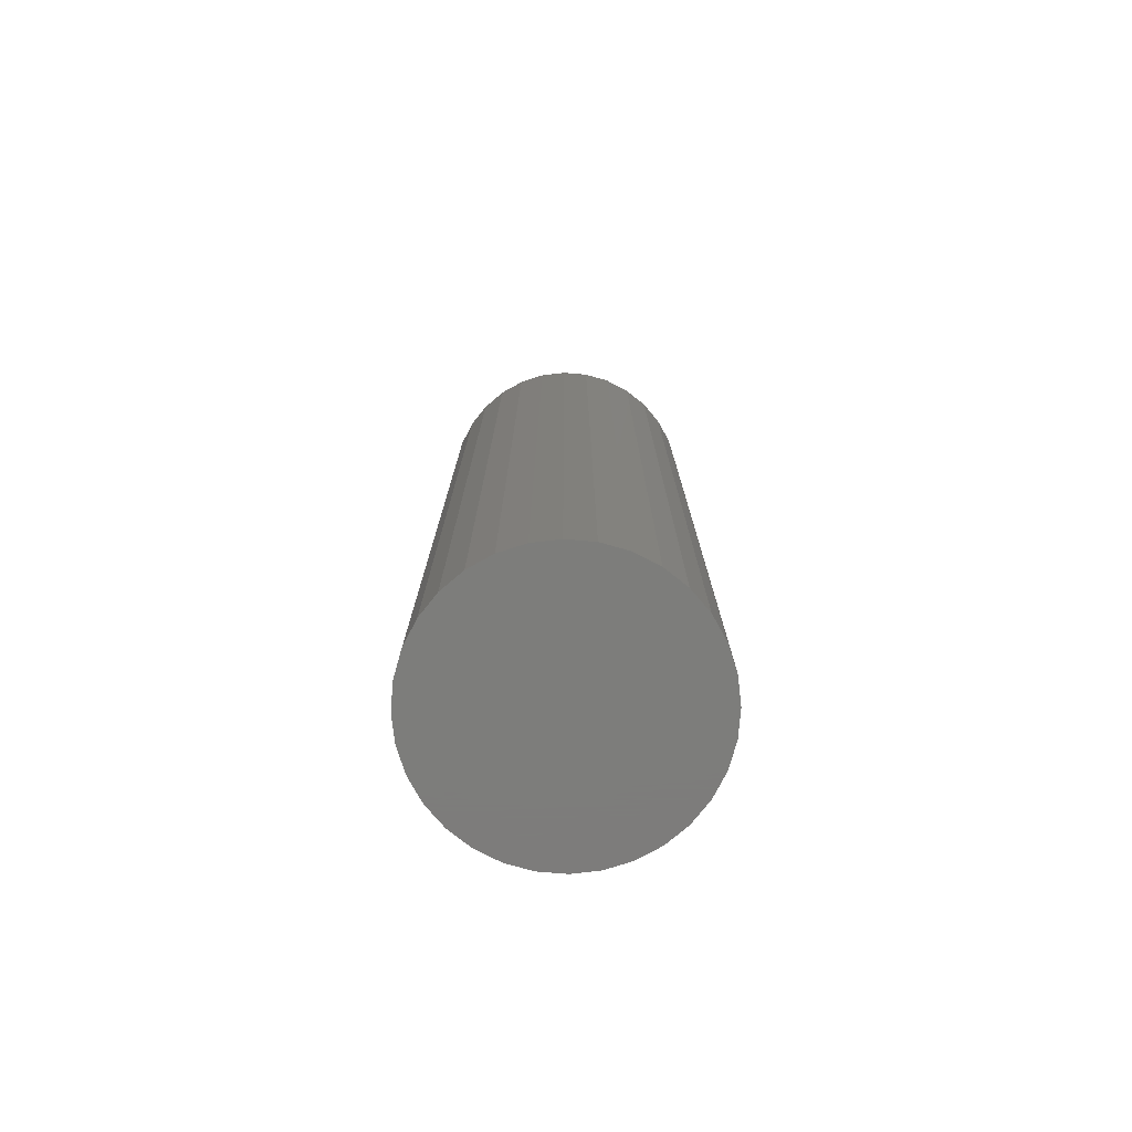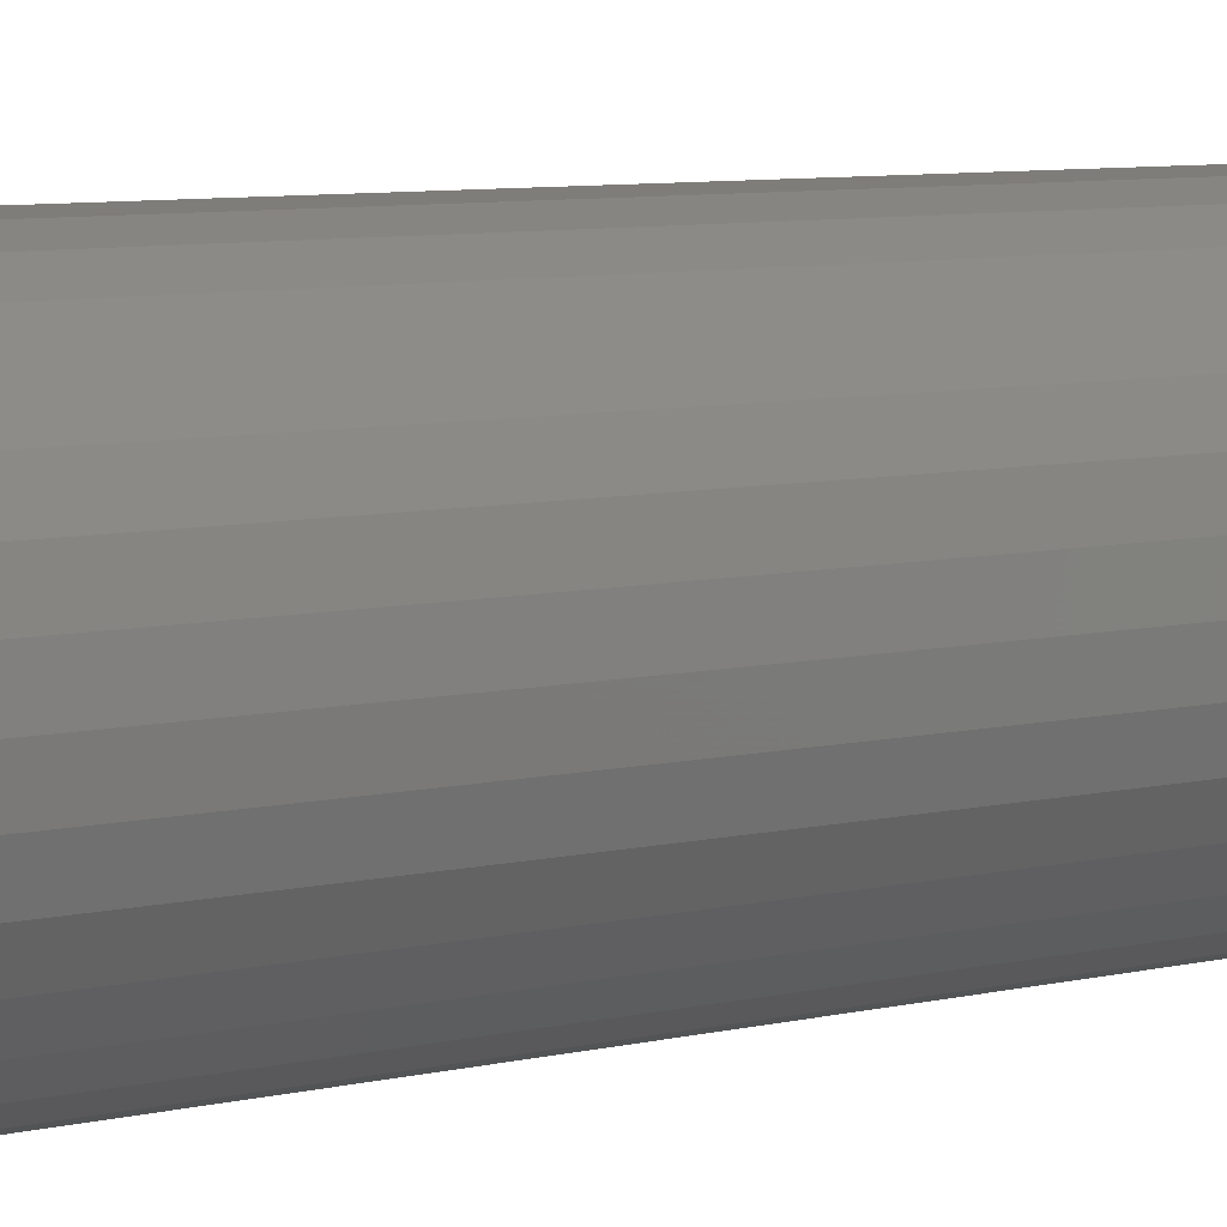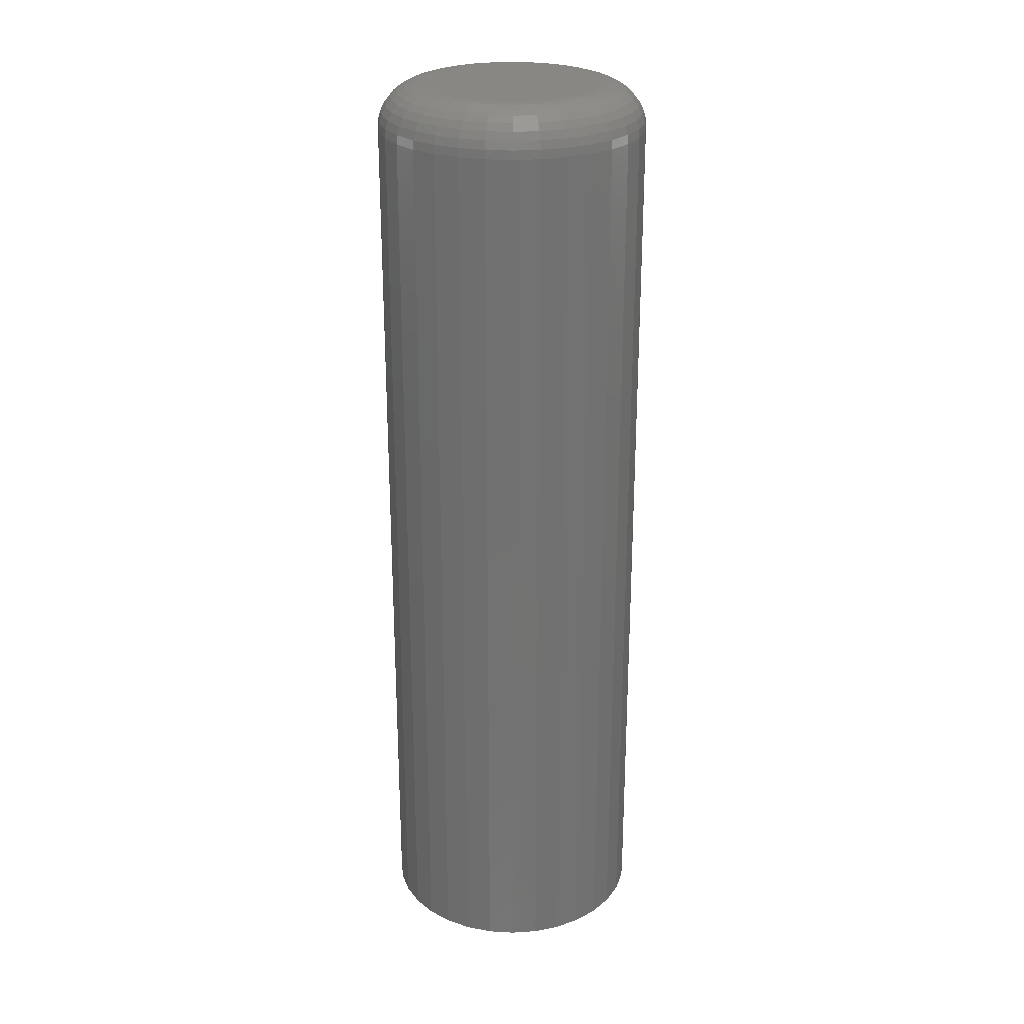
<metadata>
{"format":"stl","ext":"stl","renderer":"f3d","projection":"perspective","resolution":1024,"background":"white","views":[{"elev":-76.5,"azim":12.2,"up":"+Z"},{"elev":6.3,"azim":-128.9,"up":"+Y"},{"elev":25.6,"azim":-56.6,"up":"+Z"}]}
</metadata>
<code>
# stl→obj: 320 verts, 636 faces
v -0.02496 0.1399 0.75
v 0.03071 0.1399 0.75
v 0.002878 0.1427 0.75
v -0.05172 0.1318 0.75
v 0.05748 0.1318 0.75
v 0.05748 -0.1318 0.75
v -0.02496 -0.1399 0.75
v 0.03071 -0.1399 0.75
v 0.002878 -0.1427 0.75
v 0.08215 0.1186 0.75
v -0.07639 0.1186 0.75
v 0.1038 0.1009 0.75
v -0.09801 0.1009 0.75
v 0.1215 0.07927 0.75
v -0.1158 0.07927 0.75
v 0.1347 0.0546 0.75
v -0.1289 0.0546 0.75
v 0.1428 0.02784 0.75
v -0.1371 0.02784 0.75
v 0.1456 -3.82e-17 0.75
v -0.1398 -4.915e-17 0.75
v 0.1428 -0.02784 0.75
v -0.1371 -0.02784 0.75
v 0.1347 -0.0546 0.75
v -0.1289 -0.0546 0.75
v 0.1215 -0.07927 0.75
v -0.1158 -0.07927 0.75
v 0.1038 -0.1009 0.75
v -0.09801 -0.1009 0.75
v 0.08215 -0.1186 0.75
v -0.07639 -0.1186 0.75
v -0.05172 -0.1318 0.75
v 0.2159 0 -0.75
v 0.2159 -2.413e-16 0.6797
v 0.2118 -0.04155 -0.75
v 0.2118 -0.04155 0.6797
v 0.1997 -0.08151 -0.75
v 0.1997 -0.08151 0.6797
v 0.18 -0.1183 -0.75
v 0.18 -0.1183 0.6797
v 0.1535 -0.1506 -0.75
v 0.1535 -0.1506 0.6797
v 0.1212 -0.1771 -0.75
v 0.1212 -0.1771 0.6797
v 0.08439 -0.1968 -0.75
v 0.08439 -0.1968 0.6797
v 0.04443 -0.2089 -0.75
v 0.04443 -0.2089 0.6797
v 0.002878 -0.213 -0.75
v 0.002878 -0.213 0.6797
v -0.03867 -0.2089 -0.75
v -0.03867 -0.2089 0.6797
v -0.07863 -0.1968 -0.75
v -0.07863 -0.1968 0.6797
v -0.1155 -0.1771 -0.75
v -0.1155 -0.1771 0.6797
v -0.1477 -0.1506 -0.75
v -0.1477 -0.1506 0.6797
v -0.1742 -0.1183 -0.75
v -0.1742 -0.1183 0.6797
v -0.1939 -0.08151 -0.75
v -0.1939 -0.08151 0.6797
v -0.206 -0.04155 -0.75
v -0.206 -0.04155 0.6797
v -0.2101 2.608e-17 -0.75
v -0.2101 2.608e-17 0.6797
v -0.206 0.04155 -0.75
v -0.206 0.04155 0.6797
v -0.1939 0.08151 -0.75
v -0.1939 0.08151 0.6797
v -0.1742 0.1183 -0.75
v -0.1742 0.1183 0.6797
v -0.1477 0.1506 -0.75
v -0.1477 0.1506 0.6797
v -0.1155 0.1771 -0.75
v -0.1155 0.1771 0.6797
v -0.07863 0.1968 -0.75
v -0.07863 0.1968 0.6797
v -0.03867 0.2089 -0.75
v -0.03867 0.2089 0.6797
v 0.002878 0.213 -0.75
v 0.002878 0.213 0.6797
v 0.04443 0.2089 -0.75
v 0.04443 0.2089 0.6797
v 0.08439 0.1968 -0.75
v 0.08439 0.1968 0.6797
v 0.1212 0.1771 -0.75
v 0.1212 0.1771 0.6797
v 0.1535 0.1506 -0.75
v 0.1535 0.1506 0.6797
v 0.18 0.1183 -0.75
v 0.18 0.1183 0.6797
v 0.1997 0.08151 -0.75
v 0.1997 0.08151 0.6797
v 0.2118 0.04155 -0.75
v 0.2118 0.04155 0.6797
v -0.1535 2.776e-17 0.7486
v -0.1505 0.03051 0.7486
v -0.1667 1.388e-17 0.7446
v -0.1635 0.03309 0.7446
v -0.1789 1.388e-17 0.7382
v -0.1754 0.03546 0.7382
v -0.1895 2.776e-17 0.7294
v -0.1858 0.03754 0.7294
v -0.1983 1.388e-17 0.7188
v -0.1944 0.03924 0.7188
v -0.2048 4.163e-17 0.7066
v -0.2008 0.04051 0.7066
v -0.2088 2.776e-17 0.6934
v -0.2047 0.04129 0.6934
v 0.1563 0.03051 0.7486
v 0.1593 -1.943e-16 0.7486
v 0.1692 0.03309 0.7446
v 0.1725 -2.082e-16 0.7446
v 0.1811 0.03546 0.7382
v 0.1846 -2.082e-16 0.7382
v 0.1916 0.03754 0.7294
v 0.1953 -2.22e-16 0.7294
v 0.2002 0.03924 0.7188
v 0.204 -2.498e-16 0.7188
v 0.2065 0.04051 0.7066
v 0.2105 -2.498e-16 0.7066
v 0.2105 0.04129 0.6934
v 0.2145 -2.637e-16 0.6934
v 0.1474 0.05985 0.7486
v 0.1596 0.0649 0.7446
v 0.1708 0.06955 0.7382
v 0.1806 0.07363 0.7294
v 0.1887 0.07697 0.7188
v 0.1947 0.07946 0.7066
v 0.1984 0.08099 0.6934
v 0.1329 0.08689 0.7486
v 0.1439 0.09422 0.7446
v 0.154 0.101 0.7382
v 0.1629 0.1069 0.7294
v 0.1701 0.1117 0.7188
v 0.1755 0.1154 0.7066
v 0.1789 0.1176 0.6934
v 0.1135 0.1106 0.7486
v 0.1228 0.1199 0.7446
v 0.1314 0.1285 0.7382
v 0.1389 0.136 0.7294
v 0.1451 0.1422 0.7188
v 0.1497 0.1468 0.7066
v 0.1525 0.1497 0.6934
v 0.08977 0.13 0.7486
v 0.0971 0.141 0.7446
v 0.1039 0.1511 0.7382
v 0.1098 0.16 0.7294
v 0.1146 0.1672 0.7188
v 0.1182 0.1726 0.7066
v 0.1205 0.176 0.6934
v 0.06273 0.1445 0.7486
v 0.06778 0.1567 0.7446
v 0.07243 0.1679 0.7382
v 0.07651 0.1778 0.7294
v 0.07985 0.1858 0.7188
v 0.08234 0.1918 0.7066
v 0.08387 0.1955 0.6934
v 0.03339 0.1534 0.7486
v 0.03596 0.1663 0.7446
v 0.03833 0.1783 0.7382
v 0.04041 0.1887 0.7294
v 0.04212 0.1973 0.7188
v 0.04339 0.2037 0.7066
v 0.04417 0.2076 0.6934
v 0.002878 0.1564 0.7486
v 0.002878 0.1696 0.7446
v 0.002878 0.1817 0.7382
v 0.002878 0.1924 0.7294
v 0.002878 0.2011 0.7188
v 0.002878 0.2076 0.7066
v 0.002878 0.2116 0.6934
v -0.02763 0.1534 0.7486
v -0.03021 0.1663 0.7446
v -0.03258 0.1783 0.7382
v -0.03466 0.1887 0.7294
v -0.03636 0.1973 0.7188
v -0.03763 0.2037 0.7066
v -0.03841 0.2076 0.6934
v -0.05697 0.1445 0.7486
v -0.06202 0.1567 0.7446
v -0.06667 0.1679 0.7382
v -0.07075 0.1778 0.7294
v -0.0741 0.1858 0.7188
v -0.07658 0.1918 0.7066
v -0.07811 0.1955 0.6934
v -0.08401 0.13 0.7486
v -0.09134 0.141 0.7446
v -0.09809 0.1511 0.7382
v -0.104 0.16 0.7294
v -0.1089 0.1672 0.7188
v -0.1125 0.1726 0.7066
v -0.1147 0.176 0.6934
v -0.1077 0.1106 0.7486
v -0.117 0.1199 0.7446
v -0.1256 0.1285 0.7382
v -0.1332 0.136 0.7294
v -0.1394 0.1422 0.7188
v -0.1439 0.1468 0.7066
v -0.1468 0.1497 0.6934
v -0.1272 0.08689 0.7486
v -0.1381 0.09422 0.7446
v -0.1482 0.101 0.7382
v -0.1571 0.1069 0.7294
v -0.1644 0.1117 0.7188
v -0.1698 0.1154 0.7066
v -0.1731 0.1176 0.6934
v -0.1416 0.05985 0.7486
v -0.1538 0.0649 0.7446
v -0.165 0.06955 0.7382
v -0.1749 0.07363 0.7294
v -0.183 0.07697 0.7188
v -0.189 0.07946 0.7066
v -0.1927 0.08099 0.6934
v 0.1563 -0.03051 0.7486
v 0.1692 -0.03309 0.7446
v 0.1811 -0.03546 0.7382
v 0.1916 -0.03754 0.7294
v 0.2002 -0.03924 0.7188
v 0.2065 -0.04051 0.7066
v 0.2105 -0.04129 0.6934
v -0.1505 -0.03051 0.7486
v -0.1635 -0.03309 0.7446
v -0.1754 -0.03546 0.7382
v -0.1858 -0.03754 0.7294
v -0.1944 -0.03924 0.7188
v -0.2008 -0.04051 0.7066
v -0.2047 -0.04129 0.6934
v -0.1416 -0.05985 0.7486
v -0.1538 -0.0649 0.7446
v -0.165 -0.06955 0.7382
v -0.1749 -0.07363 0.7294
v -0.183 -0.07697 0.7188
v -0.189 -0.07946 0.7066
v -0.1927 -0.08099 0.6934
v -0.1272 -0.08689 0.7486
v -0.1381 -0.09422 0.7446
v -0.1482 -0.101 0.7382
v -0.1571 -0.1069 0.7294
v -0.1644 -0.1117 0.7188
v -0.1698 -0.1154 0.7066
v -0.1731 -0.1176 0.6934
v -0.1077 -0.1106 0.7486
v -0.117 -0.1199 0.7446
v -0.1256 -0.1285 0.7382
v -0.1332 -0.136 0.7294
v -0.1394 -0.1422 0.7188
v -0.1439 -0.1468 0.7066
v -0.1468 -0.1497 0.6934
v -0.08401 -0.13 0.7486
v -0.09134 -0.141 0.7446
v -0.09809 -0.1511 0.7382
v -0.104 -0.16 0.7294
v -0.1089 -0.1672 0.7188
v -0.1125 -0.1726 0.7066
v -0.1147 -0.176 0.6934
v -0.05697 -0.1445 0.7486
v -0.06202 -0.1567 0.7446
v -0.06667 -0.1679 0.7382
v -0.07075 -0.1778 0.7294
v -0.0741 -0.1858 0.7188
v -0.07658 -0.1918 0.7066
v -0.07811 -0.1955 0.6934
v -0.02763 -0.1534 0.7486
v -0.03021 -0.1663 0.7446
v -0.03258 -0.1783 0.7382
v -0.03466 -0.1887 0.7294
v -0.03636 -0.1973 0.7188
v -0.03763 -0.2037 0.7066
v -0.03841 -0.2076 0.6934
v 0.002878 -0.1564 0.7486
v 0.002878 -0.1696 0.7446
v 0.002878 -0.1817 0.7382
v 0.002878 -0.1924 0.7294
v 0.002878 -0.2011 0.7188
v 0.002878 -0.2076 0.7066
v 0.002878 -0.2116 0.6934
v 0.03339 -0.1534 0.7486
v 0.03596 -0.1663 0.7446
v 0.03833 -0.1783 0.7382
v 0.04041 -0.1887 0.7294
v 0.04212 -0.1973 0.7188
v 0.04339 -0.2037 0.7066
v 0.04417 -0.2076 0.6934
v 0.06273 -0.1445 0.7486
v 0.06778 -0.1567 0.7446
v 0.07243 -0.1679 0.7382
v 0.07651 -0.1778 0.7294
v 0.07985 -0.1858 0.7188
v 0.08234 -0.1918 0.7066
v 0.08387 -0.1955 0.6934
v 0.08977 -0.13 0.7486
v 0.0971 -0.141 0.7446
v 0.1039 -0.1511 0.7382
v 0.1098 -0.16 0.7294
v 0.1146 -0.1672 0.7188
v 0.1182 -0.1726 0.7066
v 0.1205 -0.176 0.6934
v 0.1135 -0.1106 0.7486
v 0.1228 -0.1199 0.7446
v 0.1314 -0.1285 0.7382
v 0.1389 -0.136 0.7294
v 0.1451 -0.1422 0.7188
v 0.1497 -0.1468 0.7066
v 0.1525 -0.1497 0.6934
v 0.1329 -0.08689 0.7486
v 0.1439 -0.09422 0.7446
v 0.154 -0.101 0.7382
v 0.1629 -0.1069 0.7294
v 0.1701 -0.1117 0.7188
v 0.1755 -0.1154 0.7066
v 0.1789 -0.1176 0.6934
v 0.1474 -0.05985 0.7486
v 0.1596 -0.0649 0.7446
v 0.1708 -0.06955 0.7382
v 0.1806 -0.07363 0.7294
v 0.1887 -0.07697 0.7188
v 0.1947 -0.07946 0.7066
v 0.1984 -0.08099 0.6934
f 1 2 3
f 2 1 4
f 2 4 5
f 6 7 8
f 8 7 9
f 5 4 10
f 10 4 11
f 10 11 12
f 12 11 13
f 12 13 14
f 14 13 15
f 14 15 16
f 16 15 17
f 16 17 18
f 18 17 19
f 18 19 20
f 20 19 21
f 20 21 22
f 22 21 23
f 22 23 24
f 24 23 25
f 24 25 26
f 26 25 27
f 26 27 28
f 28 27 29
f 28 29 30
f 30 29 31
f 30 31 6
f 6 31 32
f 6 32 7
f 33 34 35
f 35 34 36
f 35 36 37
f 37 36 38
f 37 38 39
f 39 38 40
f 39 40 41
f 41 40 42
f 41 42 43
f 43 42 44
f 43 44 45
f 45 44 46
f 45 46 47
f 47 46 48
f 47 48 49
f 49 48 50
f 49 50 51
f 51 50 52
f 51 52 53
f 53 52 54
f 53 54 55
f 55 54 56
f 55 56 57
f 57 56 58
f 57 58 59
f 59 58 60
f 59 60 61
f 61 60 62
f 61 62 63
f 63 62 64
f 63 64 65
f 65 64 66
f 65 66 67
f 67 66 68
f 67 68 69
f 69 68 70
f 69 70 71
f 71 70 72
f 71 72 73
f 73 72 74
f 73 74 75
f 75 74 76
f 75 76 77
f 77 76 78
f 77 78 79
f 79 78 80
f 79 80 81
f 81 80 82
f 81 82 83
f 83 82 84
f 83 84 85
f 85 84 86
f 85 86 87
f 87 86 88
f 87 88 89
f 89 88 90
f 89 90 91
f 91 90 92
f 91 92 93
f 93 92 94
f 93 94 95
f 95 94 96
f 95 96 33
f 33 96 34
f 21 19 97
f 97 19 98
f 97 98 99
f 99 98 100
f 99 100 101
f 101 100 102
f 101 102 103
f 103 102 104
f 103 104 105
f 105 104 106
f 105 106 107
f 107 106 108
f 107 108 109
f 109 108 110
f 109 110 66
f 66 110 68
f 18 20 111
f 111 20 112
f 111 112 113
f 113 112 114
f 113 114 115
f 115 114 116
f 115 116 117
f 117 116 118
f 117 118 119
f 119 118 120
f 119 120 121
f 121 120 122
f 121 122 123
f 123 122 124
f 123 124 96
f 96 124 34
f 16 18 125
f 125 18 111
f 125 111 126
f 126 111 113
f 126 113 127
f 127 113 115
f 127 115 128
f 128 115 117
f 128 117 129
f 129 117 119
f 129 119 130
f 130 119 121
f 130 121 131
f 131 121 123
f 131 123 94
f 94 123 96
f 14 16 132
f 132 16 125
f 132 125 133
f 133 125 126
f 133 126 134
f 134 126 127
f 134 127 135
f 135 127 128
f 135 128 136
f 136 128 129
f 136 129 137
f 137 129 130
f 137 130 138
f 138 130 131
f 138 131 92
f 92 131 94
f 12 14 139
f 139 14 132
f 139 132 140
f 140 132 133
f 140 133 141
f 141 133 134
f 141 134 142
f 142 134 135
f 142 135 143
f 143 135 136
f 143 136 144
f 144 136 137
f 144 137 145
f 145 137 138
f 145 138 90
f 90 138 92
f 10 12 146
f 146 12 139
f 146 139 147
f 147 139 140
f 147 140 148
f 148 140 141
f 148 141 149
f 149 141 142
f 149 142 150
f 150 142 143
f 150 143 151
f 151 143 144
f 151 144 152
f 152 144 145
f 152 145 88
f 88 145 90
f 5 10 153
f 153 10 146
f 153 146 154
f 154 146 147
f 154 147 155
f 155 147 148
f 155 148 156
f 156 148 149
f 156 149 157
f 157 149 150
f 157 150 158
f 158 150 151
f 158 151 159
f 159 151 152
f 159 152 86
f 86 152 88
f 2 5 160
f 160 5 153
f 160 153 161
f 161 153 154
f 161 154 162
f 162 154 155
f 162 155 163
f 163 155 156
f 163 156 164
f 164 156 157
f 164 157 165
f 165 157 158
f 165 158 166
f 166 158 159
f 166 159 84
f 84 159 86
f 3 2 167
f 167 2 160
f 167 160 168
f 168 160 161
f 168 161 169
f 169 161 162
f 169 162 170
f 170 162 163
f 170 163 171
f 171 163 164
f 171 164 172
f 172 164 165
f 172 165 173
f 173 165 166
f 173 166 82
f 82 166 84
f 1 3 174
f 174 3 167
f 174 167 175
f 175 167 168
f 175 168 176
f 176 168 169
f 176 169 177
f 177 169 170
f 177 170 178
f 178 170 171
f 178 171 179
f 179 171 172
f 179 172 180
f 180 172 173
f 180 173 80
f 80 173 82
f 4 1 181
f 181 1 174
f 181 174 182
f 182 174 175
f 182 175 183
f 183 175 176
f 183 176 184
f 184 176 177
f 184 177 185
f 185 177 178
f 185 178 186
f 186 178 179
f 186 179 187
f 187 179 180
f 187 180 78
f 78 180 80
f 11 4 188
f 188 4 181
f 188 181 189
f 189 181 182
f 189 182 190
f 190 182 183
f 190 183 191
f 191 183 184
f 191 184 192
f 192 184 185
f 192 185 193
f 193 185 186
f 193 186 194
f 194 186 187
f 194 187 76
f 76 187 78
f 13 11 195
f 195 11 188
f 195 188 196
f 196 188 189
f 196 189 197
f 197 189 190
f 197 190 198
f 198 190 191
f 198 191 199
f 199 191 192
f 199 192 200
f 200 192 193
f 200 193 201
f 201 193 194
f 201 194 74
f 74 194 76
f 15 13 202
f 202 13 195
f 202 195 203
f 203 195 196
f 203 196 204
f 204 196 197
f 204 197 205
f 205 197 198
f 205 198 206
f 206 198 199
f 206 199 207
f 207 199 200
f 207 200 208
f 208 200 201
f 208 201 72
f 72 201 74
f 17 15 209
f 209 15 202
f 209 202 210
f 210 202 203
f 210 203 211
f 211 203 204
f 211 204 212
f 212 204 205
f 212 205 213
f 213 205 206
f 213 206 214
f 214 206 207
f 214 207 215
f 215 207 208
f 215 208 70
f 70 208 72
f 19 17 98
f 98 17 209
f 98 209 100
f 100 209 210
f 100 210 102
f 102 210 211
f 102 211 104
f 104 211 212
f 104 212 106
f 106 212 213
f 106 213 108
f 108 213 214
f 108 214 110
f 110 214 215
f 110 215 68
f 68 215 70
f 20 22 112
f 112 22 216
f 112 216 114
f 114 216 217
f 114 217 116
f 116 217 218
f 116 218 118
f 118 218 219
f 118 219 120
f 120 219 220
f 120 220 122
f 122 220 221
f 122 221 124
f 124 221 222
f 124 222 34
f 34 222 36
f 23 21 223
f 223 21 97
f 223 97 224
f 224 97 99
f 224 99 225
f 225 99 101
f 225 101 226
f 226 101 103
f 226 103 227
f 227 103 105
f 227 105 228
f 228 105 107
f 228 107 229
f 229 107 109
f 229 109 64
f 64 109 66
f 25 23 230
f 230 23 223
f 230 223 231
f 231 223 224
f 231 224 232
f 232 224 225
f 232 225 233
f 233 225 226
f 233 226 234
f 234 226 227
f 234 227 235
f 235 227 228
f 235 228 236
f 236 228 229
f 236 229 62
f 62 229 64
f 27 25 237
f 237 25 230
f 237 230 238
f 238 230 231
f 238 231 239
f 239 231 232
f 239 232 240
f 240 232 233
f 240 233 241
f 241 233 234
f 241 234 242
f 242 234 235
f 242 235 243
f 243 235 236
f 243 236 60
f 60 236 62
f 29 27 244
f 244 27 237
f 244 237 245
f 245 237 238
f 245 238 246
f 246 238 239
f 246 239 247
f 247 239 240
f 247 240 248
f 248 240 241
f 248 241 249
f 249 241 242
f 249 242 250
f 250 242 243
f 250 243 58
f 58 243 60
f 31 29 251
f 251 29 244
f 251 244 252
f 252 244 245
f 252 245 253
f 253 245 246
f 253 246 254
f 254 246 247
f 254 247 255
f 255 247 248
f 255 248 256
f 256 248 249
f 256 249 257
f 257 249 250
f 257 250 56
f 56 250 58
f 32 31 258
f 258 31 251
f 258 251 259
f 259 251 252
f 259 252 260
f 260 252 253
f 260 253 261
f 261 253 254
f 261 254 262
f 262 254 255
f 262 255 263
f 263 255 256
f 263 256 264
f 264 256 257
f 264 257 54
f 54 257 56
f 7 32 265
f 265 32 258
f 265 258 266
f 266 258 259
f 266 259 267
f 267 259 260
f 267 260 268
f 268 260 261
f 268 261 269
f 269 261 262
f 269 262 270
f 270 262 263
f 270 263 271
f 271 263 264
f 271 264 52
f 52 264 54
f 9 7 272
f 272 7 265
f 272 265 273
f 273 265 266
f 273 266 274
f 274 266 267
f 274 267 275
f 275 267 268
f 275 268 276
f 276 268 269
f 276 269 277
f 277 269 270
f 277 270 278
f 278 270 271
f 278 271 50
f 50 271 52
f 8 9 279
f 279 9 272
f 279 272 280
f 280 272 273
f 280 273 281
f 281 273 274
f 281 274 282
f 282 274 275
f 282 275 283
f 283 275 276
f 283 276 284
f 284 276 277
f 284 277 285
f 285 277 278
f 285 278 48
f 48 278 50
f 6 8 286
f 286 8 279
f 286 279 287
f 287 279 280
f 287 280 288
f 288 280 281
f 288 281 289
f 289 281 282
f 289 282 290
f 290 282 283
f 290 283 291
f 291 283 284
f 291 284 292
f 292 284 285
f 292 285 46
f 46 285 48
f 30 6 293
f 293 6 286
f 293 286 294
f 294 286 287
f 294 287 295
f 295 287 288
f 295 288 296
f 296 288 289
f 296 289 297
f 297 289 290
f 297 290 298
f 298 290 291
f 298 291 299
f 299 291 292
f 299 292 44
f 44 292 46
f 28 30 300
f 300 30 293
f 300 293 301
f 301 293 294
f 301 294 302
f 302 294 295
f 302 295 303
f 303 295 296
f 303 296 304
f 304 296 297
f 304 297 305
f 305 297 298
f 305 298 306
f 306 298 299
f 306 299 42
f 42 299 44
f 26 28 307
f 307 28 300
f 307 300 308
f 308 300 301
f 308 301 309
f 309 301 302
f 309 302 310
f 310 302 303
f 310 303 311
f 311 303 304
f 311 304 312
f 312 304 305
f 312 305 313
f 313 305 306
f 313 306 40
f 40 306 42
f 24 26 314
f 314 26 307
f 314 307 315
f 315 307 308
f 315 308 316
f 316 308 309
f 316 309 317
f 317 309 310
f 317 310 318
f 318 310 311
f 318 311 319
f 319 311 312
f 319 312 320
f 320 312 313
f 320 313 38
f 38 313 40
f 22 24 216
f 216 24 314
f 216 314 217
f 217 314 315
f 217 315 218
f 218 315 316
f 218 316 219
f 219 316 317
f 219 317 220
f 220 317 318
f 220 318 221
f 221 318 319
f 221 319 222
f 222 319 320
f 222 320 36
f 36 320 38
f 81 83 79
f 77 79 83
f 85 77 83
f 47 51 45
f 49 51 47
f 51 53 45
f 45 53 55
f 45 55 43
f 43 55 57
f 43 57 41
f 41 57 59
f 41 59 39
f 39 59 61
f 39 61 37
f 37 61 63
f 37 63 35
f 35 63 65
f 35 65 33
f 33 65 67
f 33 67 95
f 95 67 69
f 95 69 93
f 93 69 71
f 93 71 91
f 91 71 73
f 91 73 89
f 89 73 75
f 89 75 87
f 87 75 77
f 87 77 85

</code>
